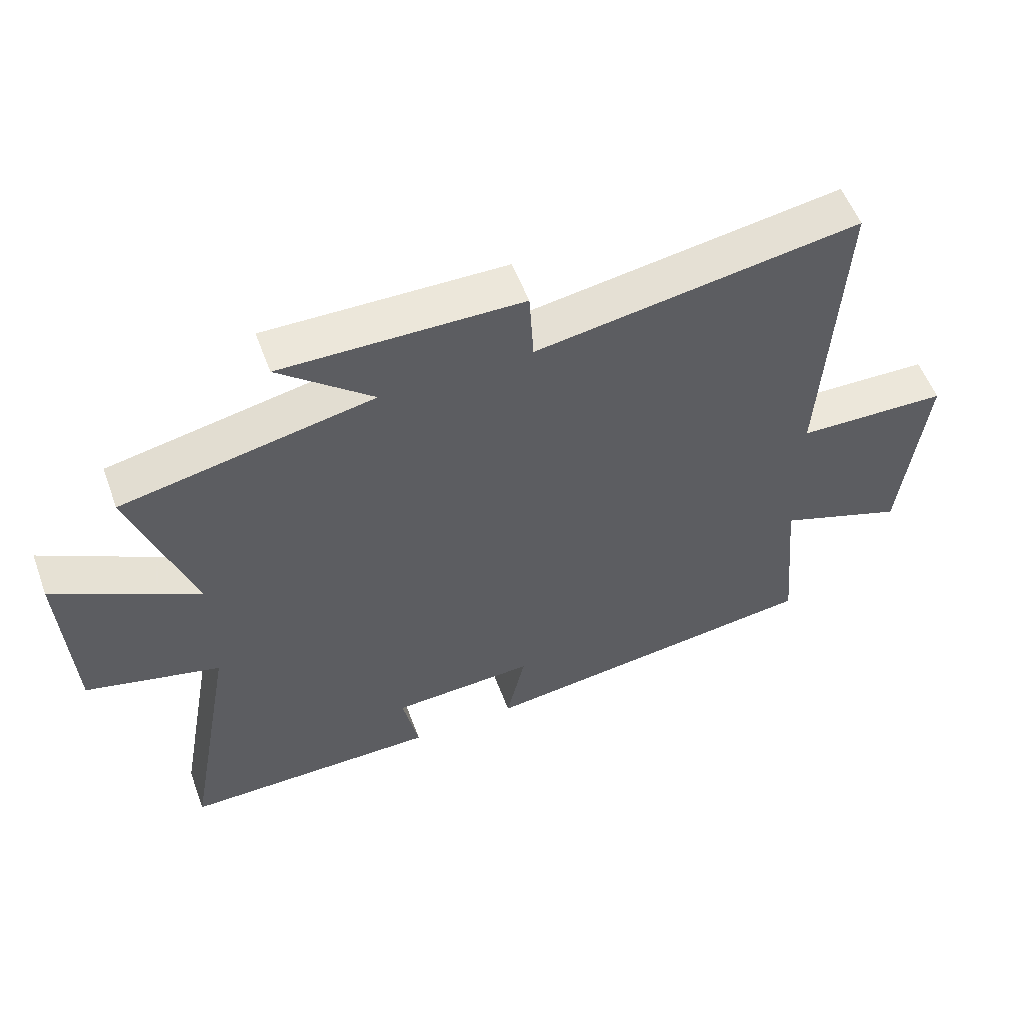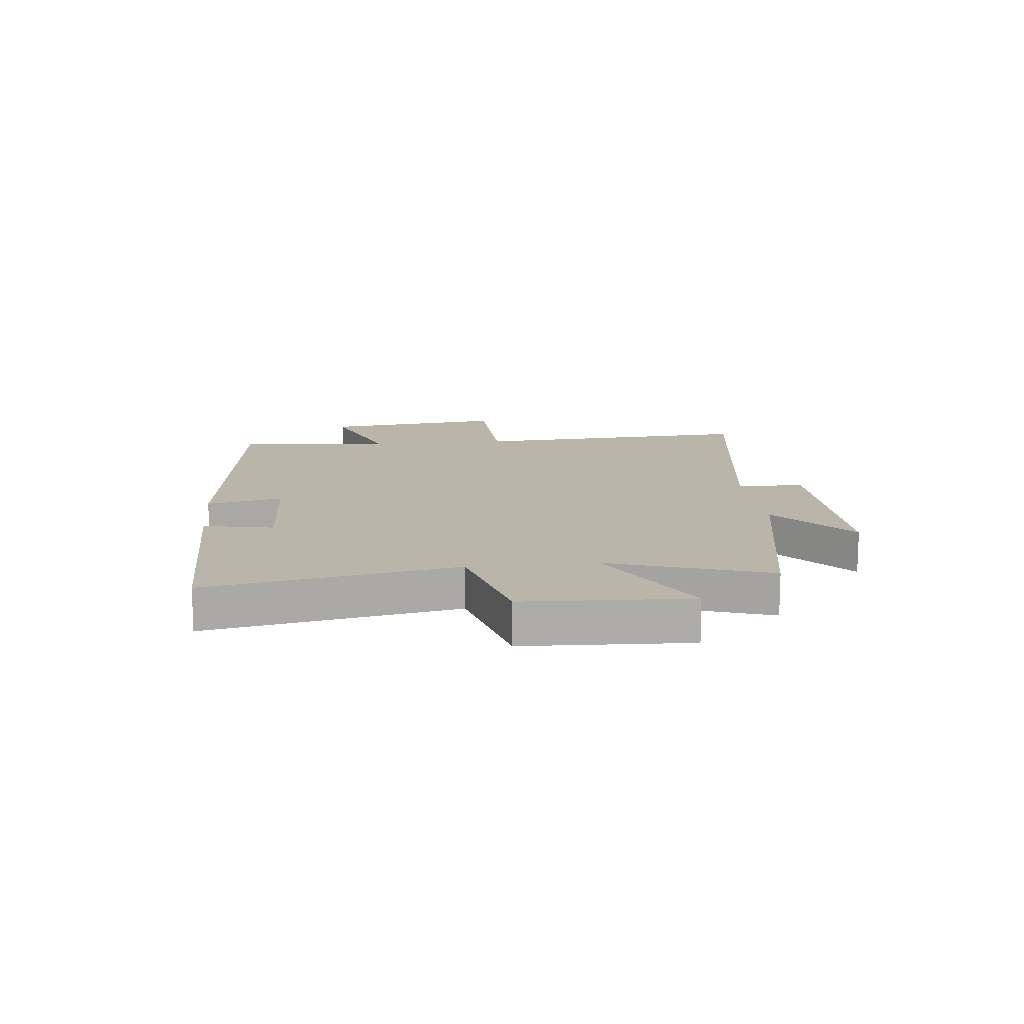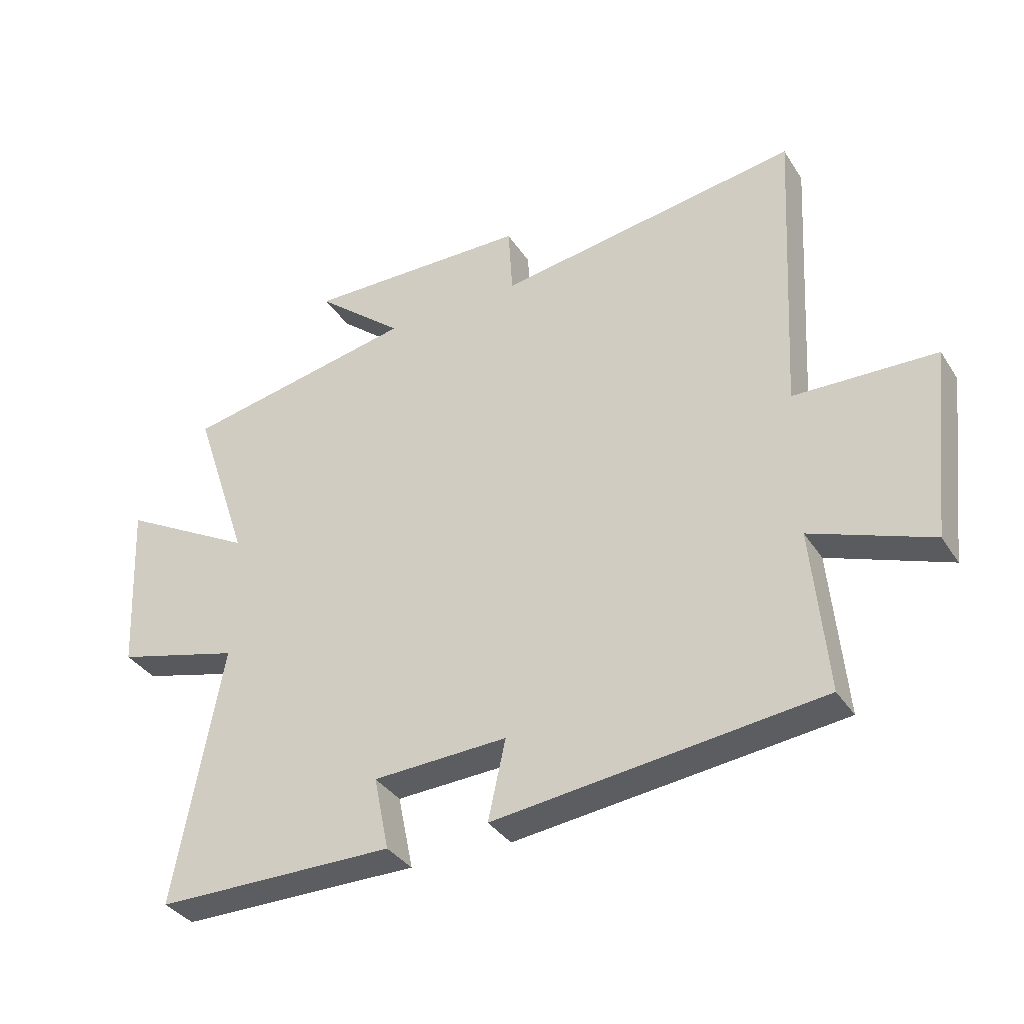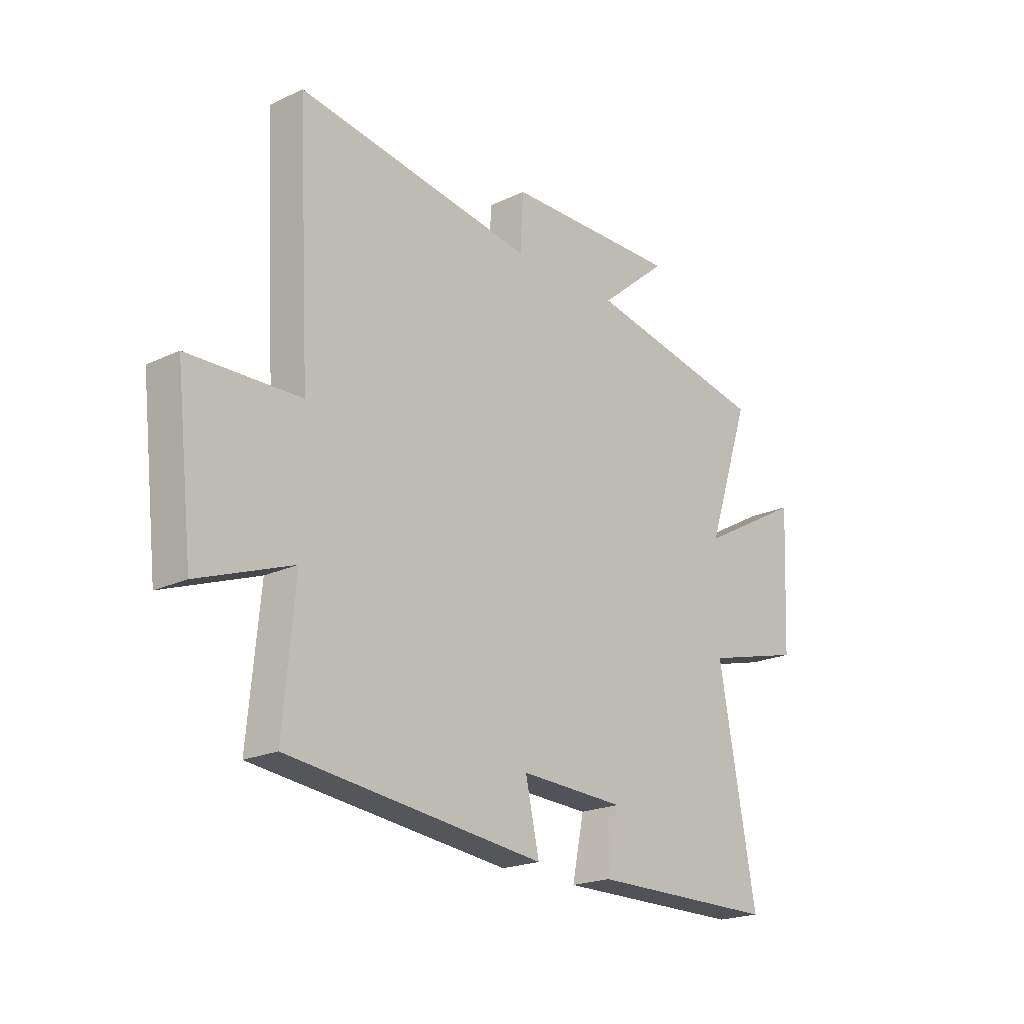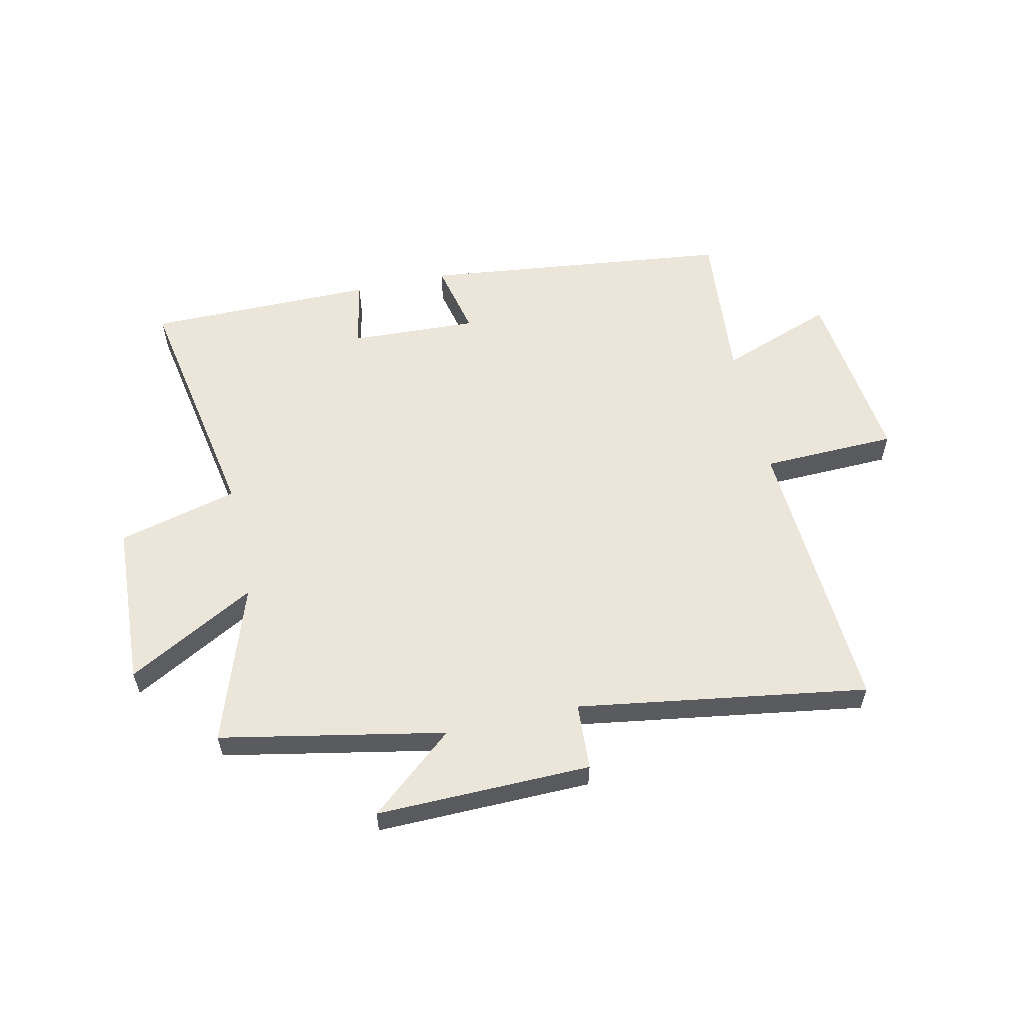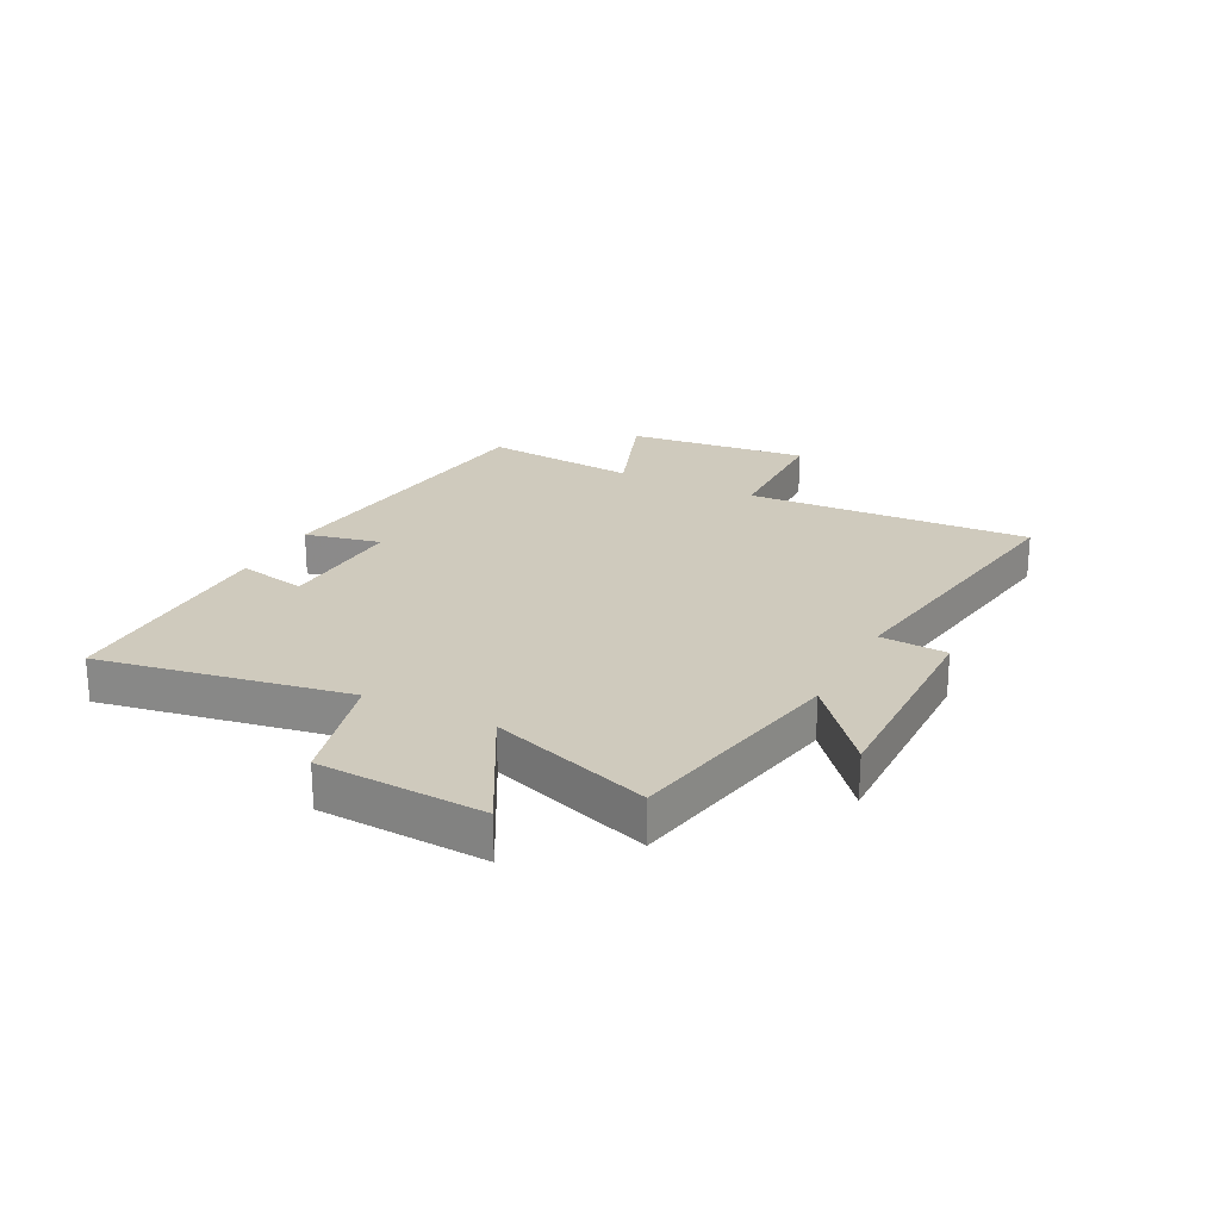
<metadata>
{"format":"obj","ext":"obj","renderer":"f3d","projection":"perspective","resolution":1024,"background":"white","views":[{"elev":55.6,"azim":-20.3,"up":"+Z"},{"elev":13.6,"azim":-96.2,"up":"+Y"},{"elev":-35.5,"azim":28.6,"up":"+Z"},{"elev":-20.7,"azim":130.6,"up":"+Z"},{"elev":57.3,"azim":-12.5,"up":"+Y"},{"elev":23.0,"azim":-62.7,"up":"+Y"}]}
</metadata>
<code>
v 0.525 0.07 -0.437
v -0.014 0.07 -0.5
v 0.015 0.07 -0.369
v -0.207 0.07 -0.379
v -0.182 0.07 -0.5
v -0.578 0.07 -0.499
v -0.5 0.07 -0.07
v -0.707 0.07 -0.016
v -0.721 0.07 0.27
v -0.5 0.07 0.148
v -0.593 0.07 0.424
v -0.206 0.07 0.5
v -0.351 0.07 0.622
v 0.019 0.07 0.616
v 0.026 0.07 0.5
v 0.527 0.07 0.577
v 0.5 0.07 0.083
v 0.734 0.07 0.076
v 0.698 0.07 -0.24
v 0.5 0.07 -0.167
v 0.525 0 -0.437
v -0.014 0 -0.5
v 0.015 0 -0.369
v -0.207 0 -0.379
v -0.182 0 -0.5
v -0.578 0 -0.499
v -0.5 0 -0.07
v -0.707 0 -0.016
v -0.721 0 0.27
v -0.5 0 0.148
v -0.593 0 0.424
v -0.206 0 0.5
v -0.351 0 0.622
v 0.019 0 0.616
v 0.026 0 0.5
v 0.527 0 0.577
v 0.5 0 0.083
v 0.734 0 0.076
v 0.698 0 -0.24
v 0.5 0 -0.167
f 17 18 19 20
f 15 16 17
f 15 17 20
f 12 13 14 15
f 15 20 1
f 12 15 1
f 11 12 1
f 10 11 1
f 7 8 9 10
f 4 5 6 7
f 3 4 7 10
f 1 2 3
f 1 3 10
f 40 39 38 37
f 37 36 35
f 40 37 35
f 35 34 33 32
f 21 40 35
f 21 35 32
f 21 32 31
f 21 31 30
f 30 29 28 27
f 27 26 25 24
f 30 27 24 23
f 23 22 21
f 30 23 21
f 1 21 22 2
f 2 22 23 3
f 3 23 24 4
f 4 24 25 5
f 5 25 26 6
f 6 26 27 7
f 7 27 28 8
f 8 28 29 9
f 9 29 30 10
f 10 30 31 11
f 11 31 32 12
f 12 32 33 13
f 13 33 34 14
f 14 34 35 15
f 15 35 36 16
f 16 36 37 17
f 17 37 38 18
f 18 38 39 19
f 19 39 40 20
f 20 40 21 1

</code>
